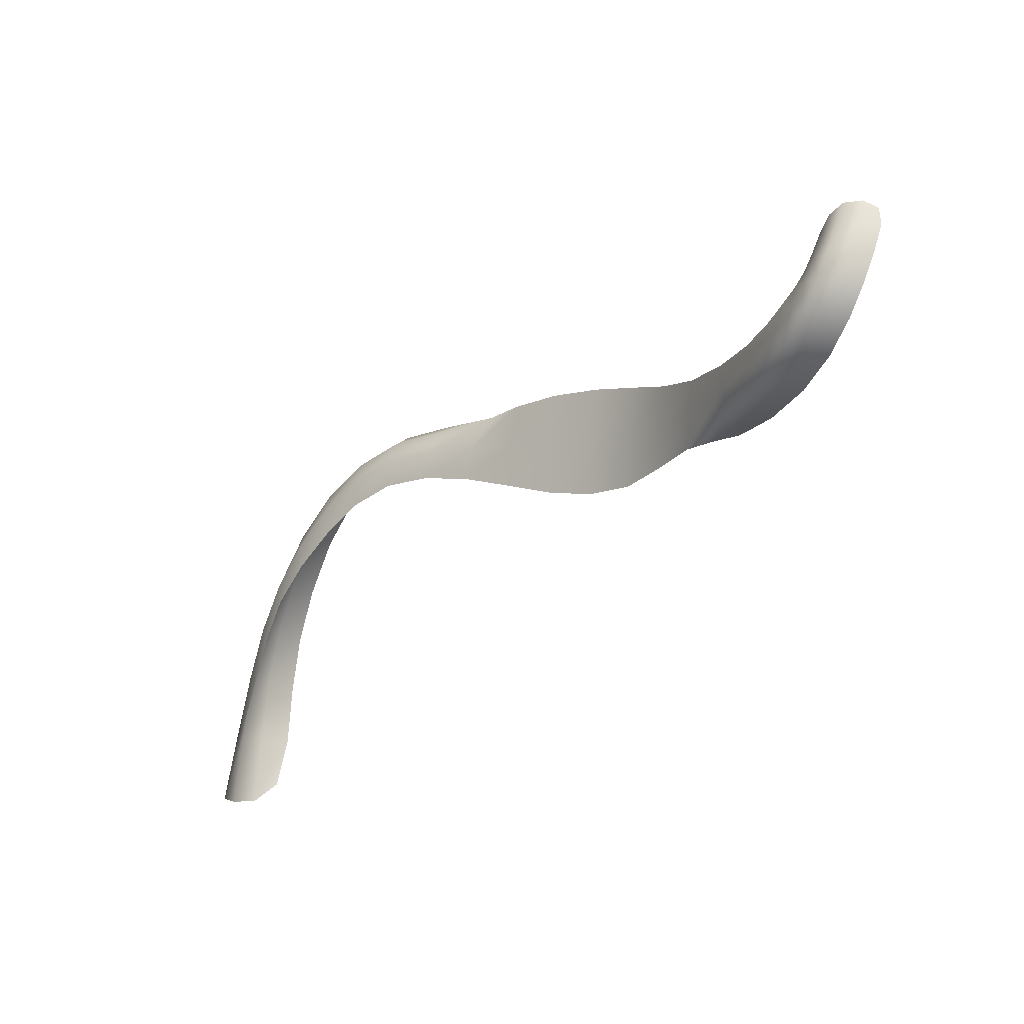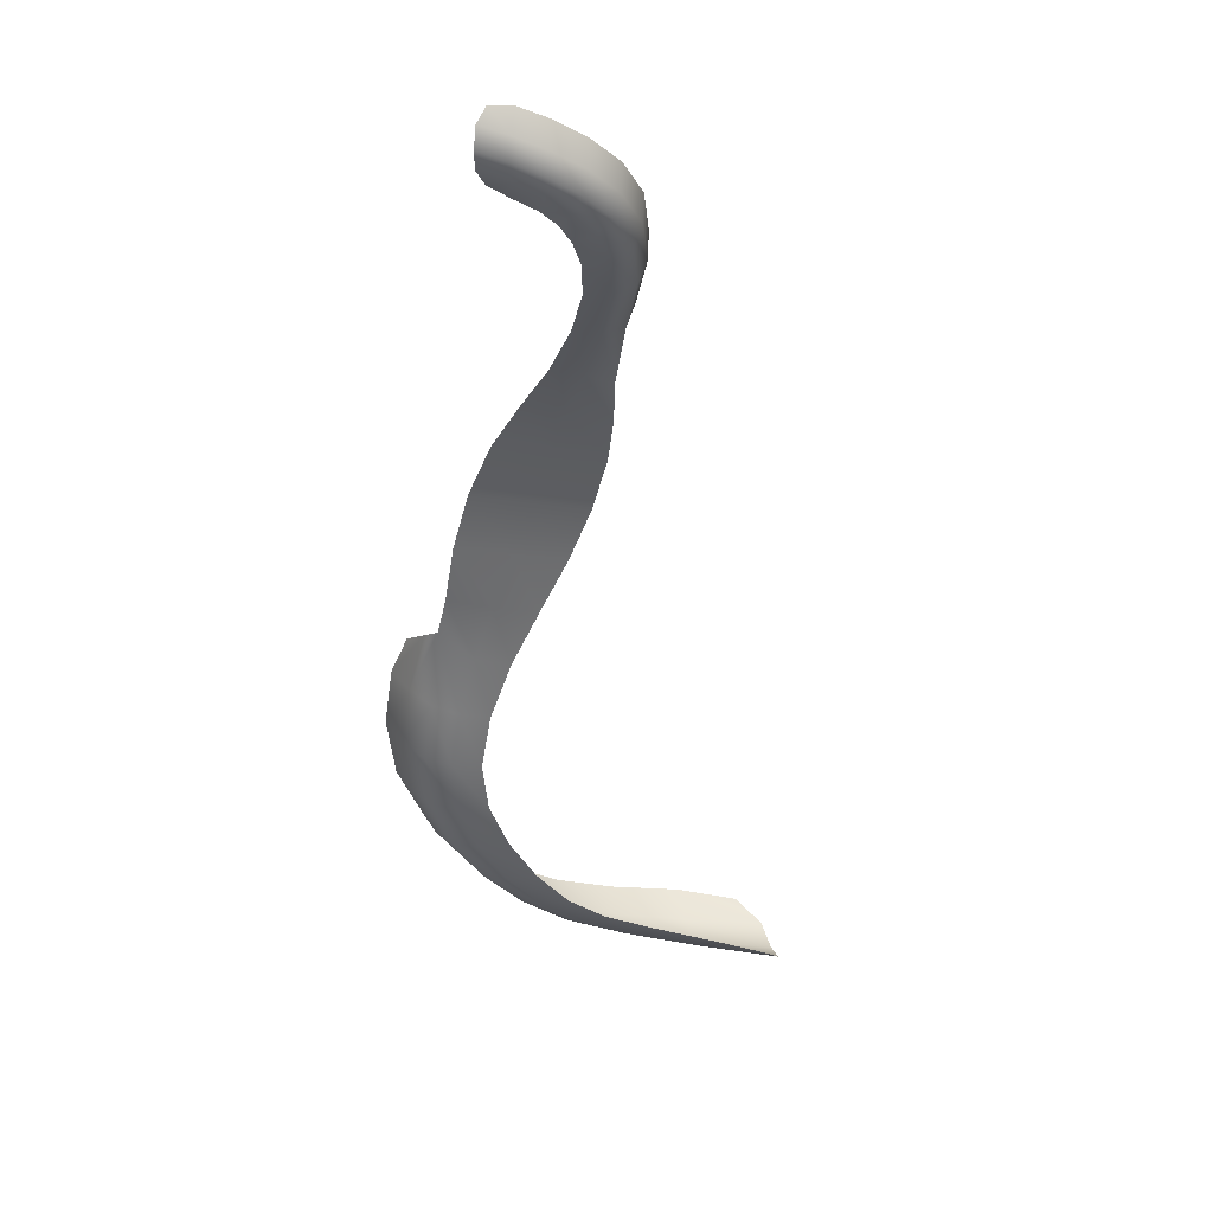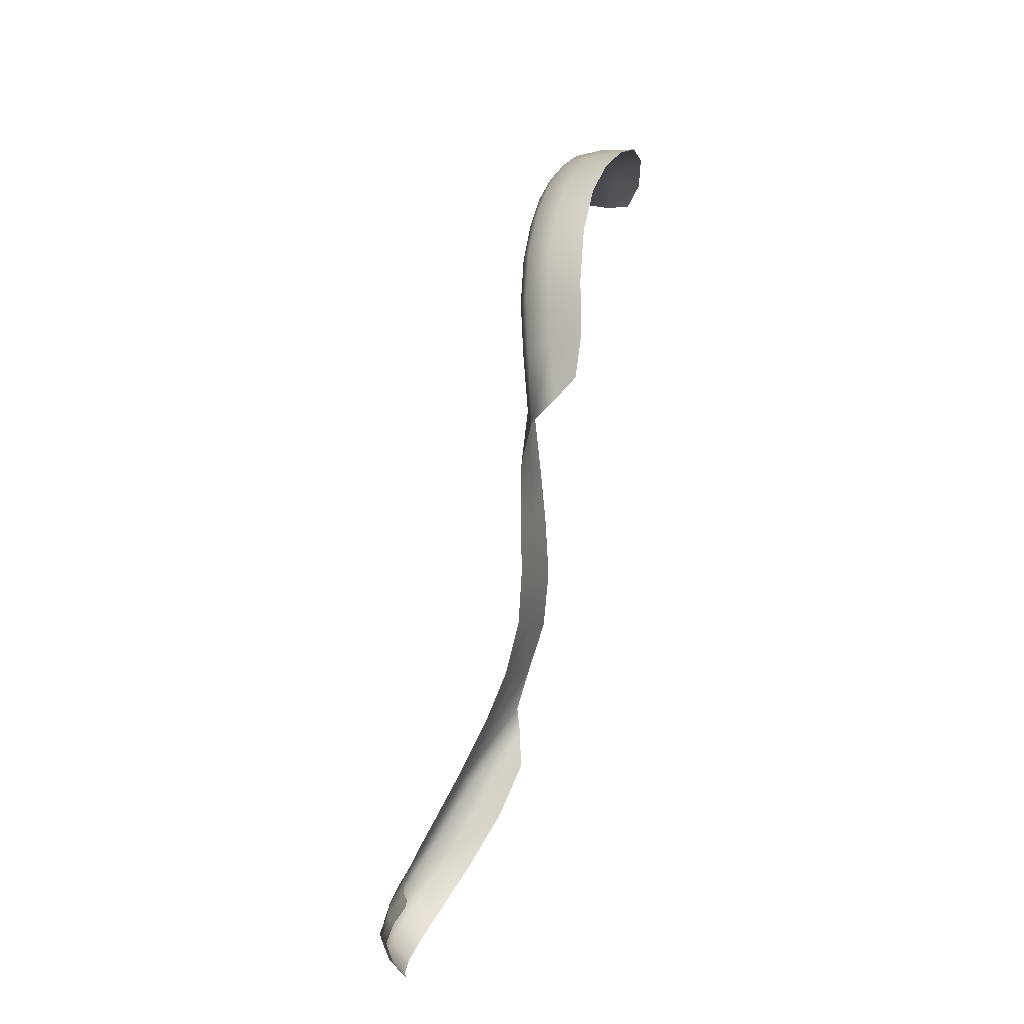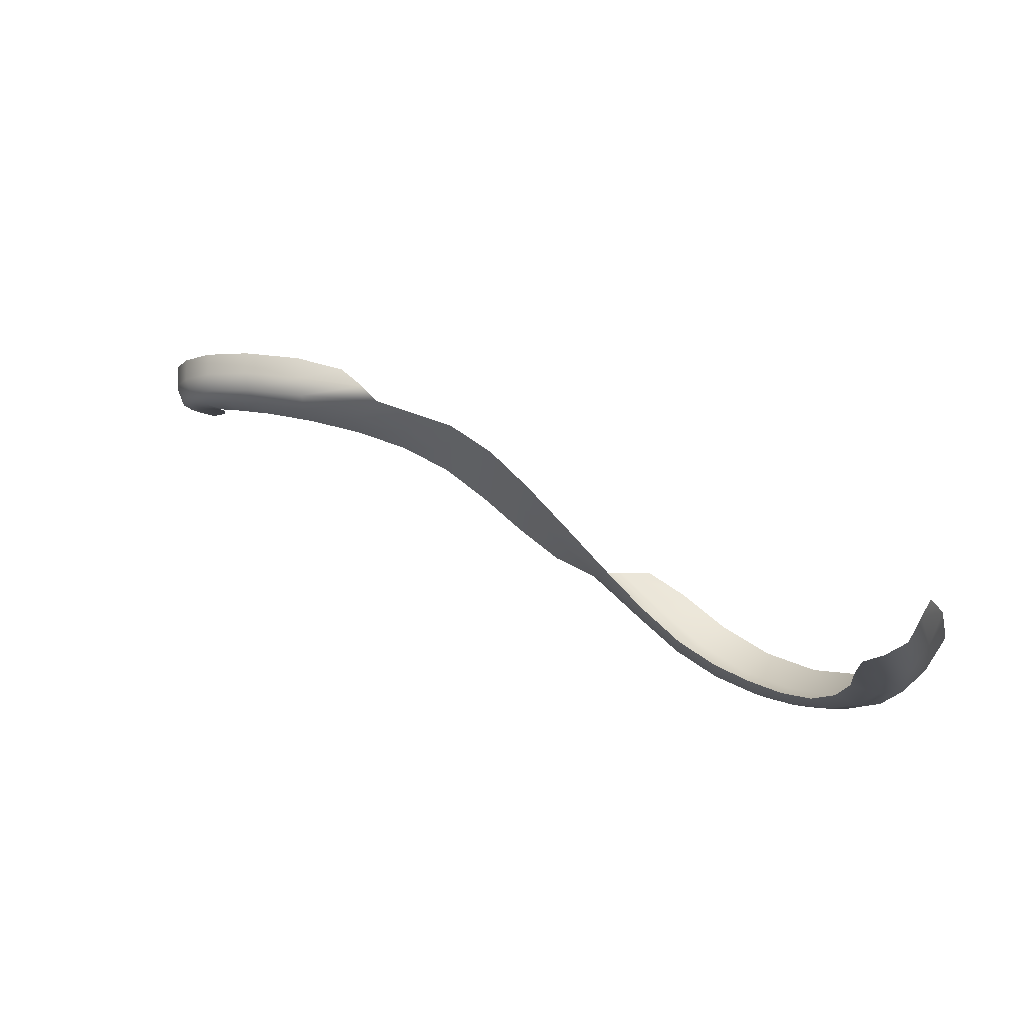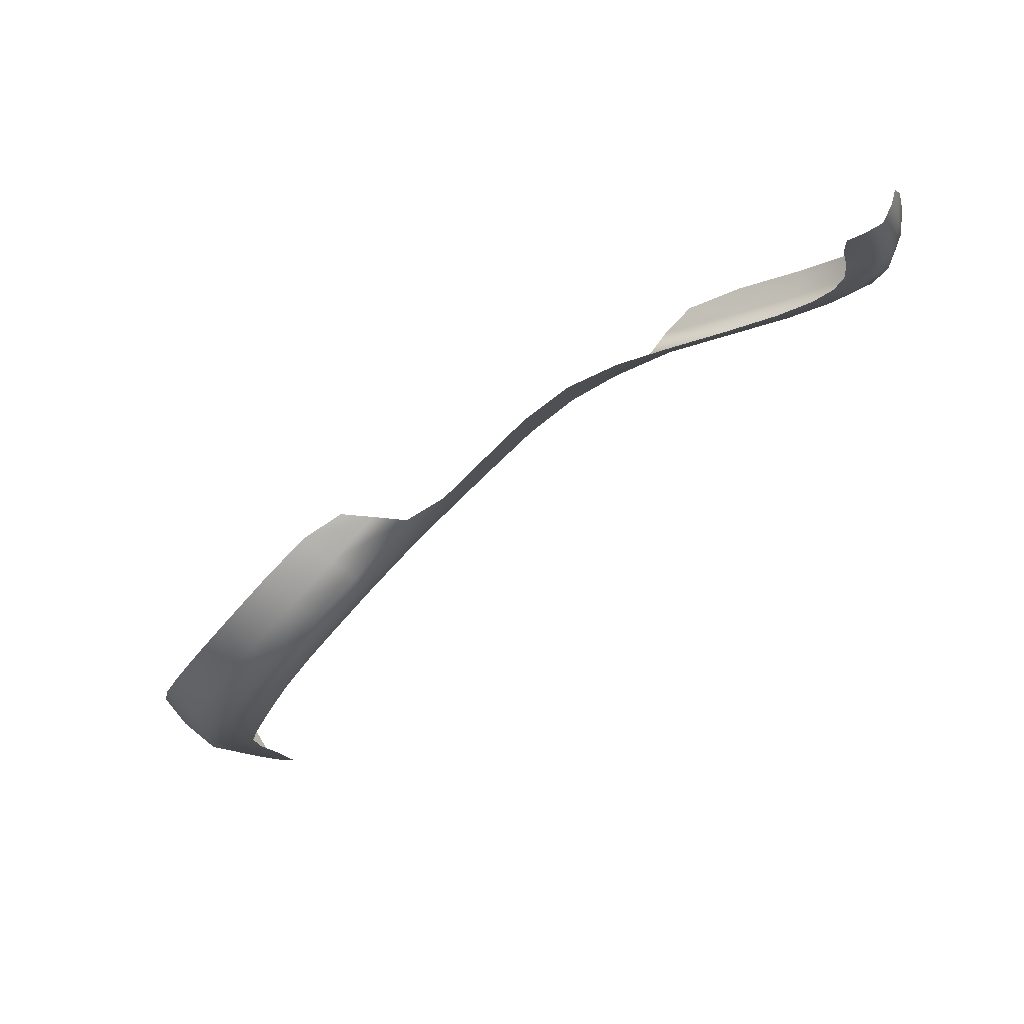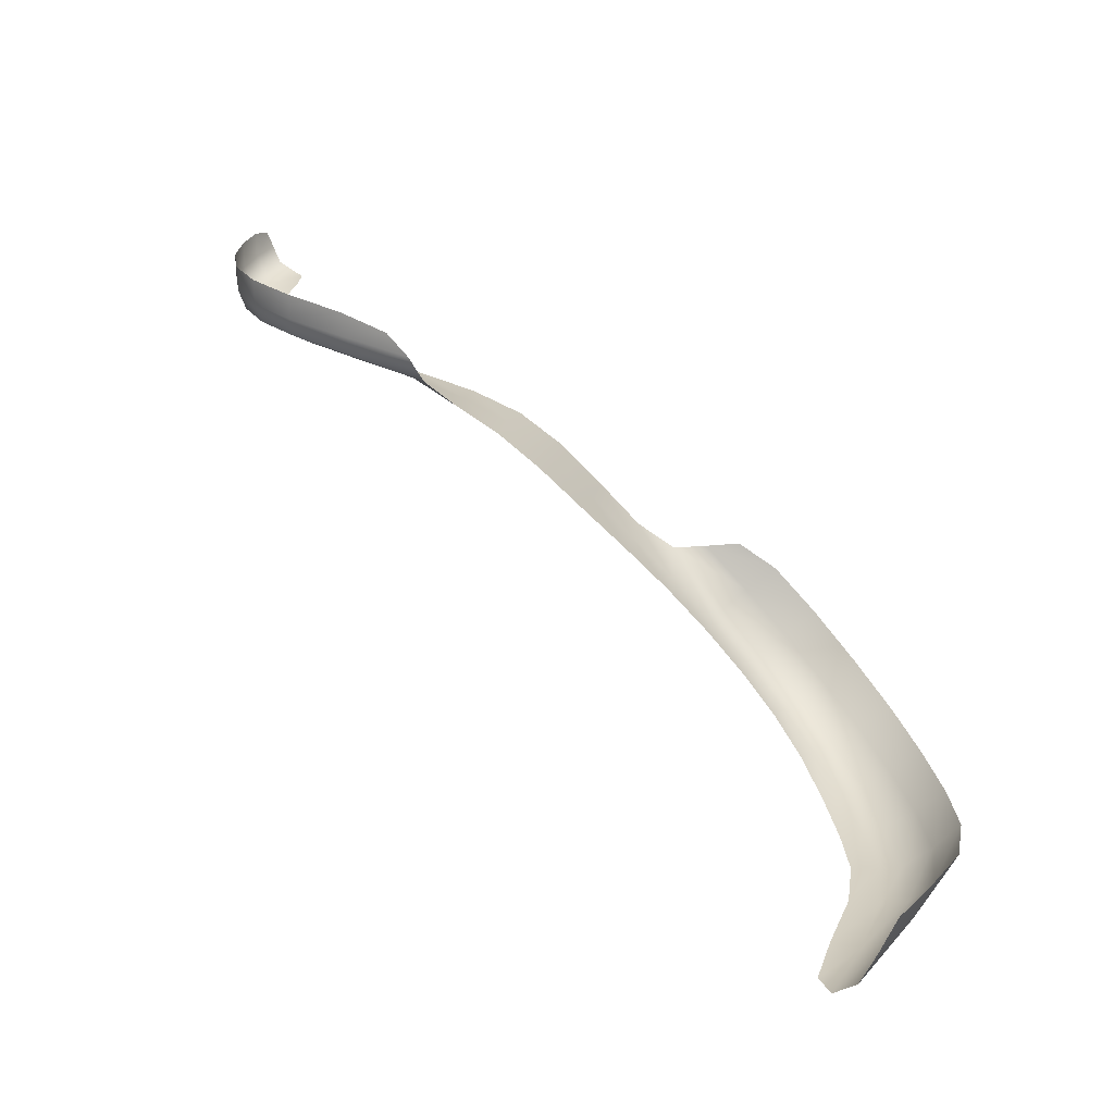
<metadata>
{"format":"obj","ext":"obj","renderer":"f3d","projection":"perspective","resolution":1024,"background":"white","views":[{"elev":-29.9,"azim":80.0,"up":"+Z"},{"elev":-12.3,"azim":86.7,"up":"+Y"},{"elev":70.1,"azim":133.7,"up":"+Z"},{"elev":-25.0,"azim":-162.8,"up":"+Y"},{"elev":-3.7,"azim":24.9,"up":"+Y"},{"elev":14.0,"azim":-147.8,"up":"+Y"}]}
</metadata>
<code>
o Plane
v -0.6719 -0.1118 0.6719
v 0.6667 0.3157 1
v -1.097 -0.6711 -0.7951
v 0.4825 -0.3554 -0.9972
v 1 1.472 0.6719
v 0.7984 1.223 -1.038
v -1.827 -1.304 -1.743
v -0.7526 -0.9887 -2.827
v -0.5377 0.5899 -3.044
v -4.008 -2.018 -2.124
v -3.782 -1.702 -3.688
v -3.737 -0.1233 -4
v -7.747 -3.054 -1.289
v -9.327 -2.923 -3.367
v -7.792 -1.28 -3.495
v -11.02 -4.484 0.3619
v -12.45 -4.484 -3.333
v -13.82 -7.058 1.504
v -15.27 -7.058 -2.226
v -16.66 -9.198 1.983
v -17.76 -10.05 -0.4424
v -20.16 -12.83 2.422
v -20.43 -13.07 0.4761
v -18.8 -8.982 3.042
v -21.55 -11.34 3.797
v -23.49 -15.34 1.426
v -23.21 -15.33 -0.5035
v -25.24 -14.05 2.514
v -26.82 -17 -1.09
v -25.83 -17.07 -2.725
v -28.7 -15.52 -0.6389
v -29.28 -17.9 -4.86
v -27.64 -17.86 -5.857
v -30.81 -16.04 -4.557
v -30.13 -18.34 -10.5
v -28.6 -18.68 -10.11
v -30.84 -16.48 -9.259
v -0.9705 -0.3536 -0.01606
v 0 0.02527 0.9583
v 0.6437 -0.02363 0.000355
v -0.1888 -0.6316 -0.9113
v 0.9748 1.501 -0.04636
v 0.759 0.3156 -1.033
v 0.9583 0.933 0.9583
v -1.209 -1.265 -2.367
v -0.5646 -0.3178 -3.017
v 0.05195 -0.6747 -1.972
v 0.3291 0.904 -2.095
v -1.334 -0.9905 -1.356
v -3.878 -1.978 -3.023
v -3.743 -1.031 -3.961
v -2.017 -1.315 -3.445
v -1.884 0.2636 -3.726
v -2.685 -1.631 -2.039
v -8.17 -3.037 -2.393
v -8.63 -2.099 -3.352
v -6.089 -2.203 -3.51
v -5.956 -0.6243 -3.82
v -5.807 -2.503 -1.866
v -11.73 -4.484 -1.486
v -9.488 -3.661 -0.481
v -10.72 -3.645 -3.425
v -14.54 -7.058 -0.3612
v -12.42 -5.658 1.048
v -13.96 -5.658 -2.926
v -17.29 -9.974 0.7586
v -15.3 -8.421 1.739
v -16.51 -8.528 -1.331
v -20.14 -13.07 1.502
v -18.64 -11.27 2.208
v -19.07 -11.61 0.2198
v -20.04 -9.871 3.582
v -17.76 -9.078 2.447
v -20.7 -12.21 3.163
v -23.21 -15.46 0.5401
v -24.23 -14.82 2.049
v -23.34 -12.81 3.448
v -21.78 -14.19 2.159
v -21.81 -14.27 0.2069
v -26.24 -17.17 -1.796
v -27.67 -16.39 -0.7532
v -27.07 -14.94 1.071
v -25.2 -16.28 0.3155
v -24.57 -16.3 -1.522
v -28.47 -18.06 -5.293
v -30.06 -17.15 -4.644
v -30.01 -15.87 -2.436
v -28.23 -17.53 -2.759
v -26.87 -17.52 -4.07
v -29.37 -18.76 -10.68
v -30.59 -17.4 -10.2
v -31 -16.12 -7.107
v -29.85 -18.15 -7.518
v -28.11 -18.3 -8.193
v -0.05311 -0.3023 0.004144
v 0.9334 0.6384 -0.01101
v 0.2944 -0.003785 -2.079
v -0.5369 -0.951 -1.71
v -1.9 -0.6441 -3.691
v -2.301 -1.591 -2.848
v -6.059 -1.522 -3.77
v -5.94 -2.468 -2.809
v -10.07 -3.659 -1.96
v -13.19 -5.658 -0.9389
v -15.91 -8.51 0.2031
v -18.71 -11.57 1.264
v -19.19 -10.66 2.939
v -22.41 -13.62 2.866
v -21.65 -14.35 1.245
v -26.02 -15.73 0.7948
v -24.77 -16.41 -0.502
v -29.08 -16.86 -2.505
v -27.52 -17.68 -3.322
v -30.48 -17.29 -7.305
v -29.03 -18.41 -7.853
f 1 39 95 38
f 39 2 40 95
f 95 40 4 41
f 38 95 41 3
f 4 40 96 43
f 40 2 44 96
f 96 44 5 42
f 43 96 42 6
f 4 43 97 47
f 43 6 48 97
f 97 48 9 46
f 47 97 46 8
f 3 41 98 49
f 41 4 47 98
f 98 47 8 45
f 49 98 45 7
f 8 46 99 52
f 46 9 53 99
f 99 53 12 51
f 52 99 51 11
f 7 45 100 54
f 45 8 52 100
f 100 52 11 50
f 54 100 50 10
f 11 51 101 57
f 51 12 58 101
f 101 58 15 56
f 57 101 56 14
f 10 50 102 59
f 50 11 57 102
f 102 57 14 55
f 59 102 55 13
f 13 55 103 61
f 55 14 62 103
f 103 62 17 60
f 61 103 60 16
f 16 60 104 64
f 60 17 65 104
f 104 65 19 63
f 64 104 63 18
f 18 63 105 67
f 63 19 68 105
f 105 68 21 66
f 67 105 66 20
f 20 66 106 70
f 66 21 71 106
f 106 71 23 69
f 70 106 69 22
f 20 70 107 73
f 70 22 74 107
f 107 74 25 72
f 73 107 72 24
f 25 74 108 77
f 74 22 78 108
f 108 78 26 76
f 77 108 76 28
f 22 69 109 78
f 69 23 79 109
f 109 79 27 75
f 78 109 75 26
f 28 76 110 82
f 76 26 83 110
f 110 83 29 81
f 82 110 81 31
f 26 75 111 83
f 75 27 84 111
f 111 84 30 80
f 83 111 80 29
f 31 81 112 87
f 81 29 88 112
f 112 88 32 86
f 87 112 86 34
f 29 80 113 88
f 80 30 89 113
f 113 89 33 85
f 88 113 85 32
f 34 86 114 92
f 86 32 93 114
f 114 93 35 91
f 92 114 91 37
f 32 85 115 93
f 85 33 94 115
f 115 94 36 90
f 93 115 90 35

</code>
